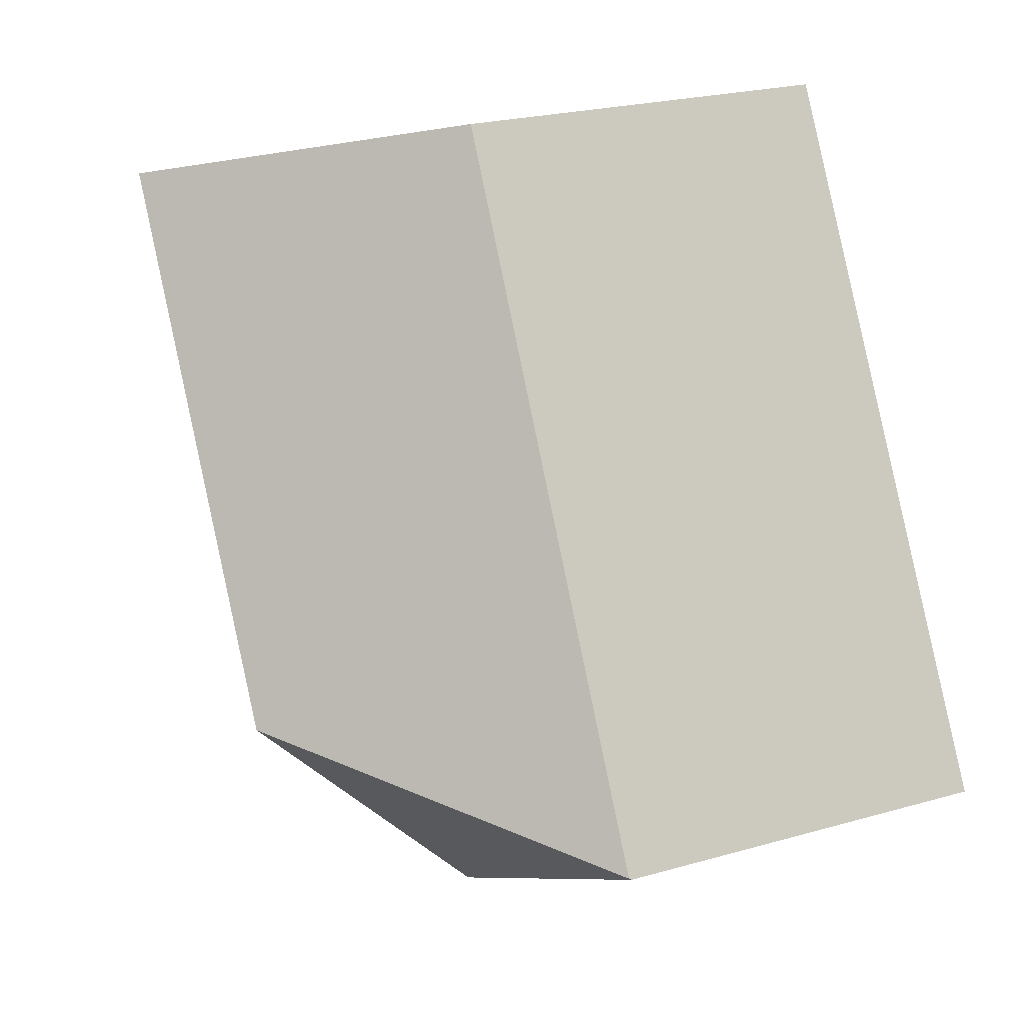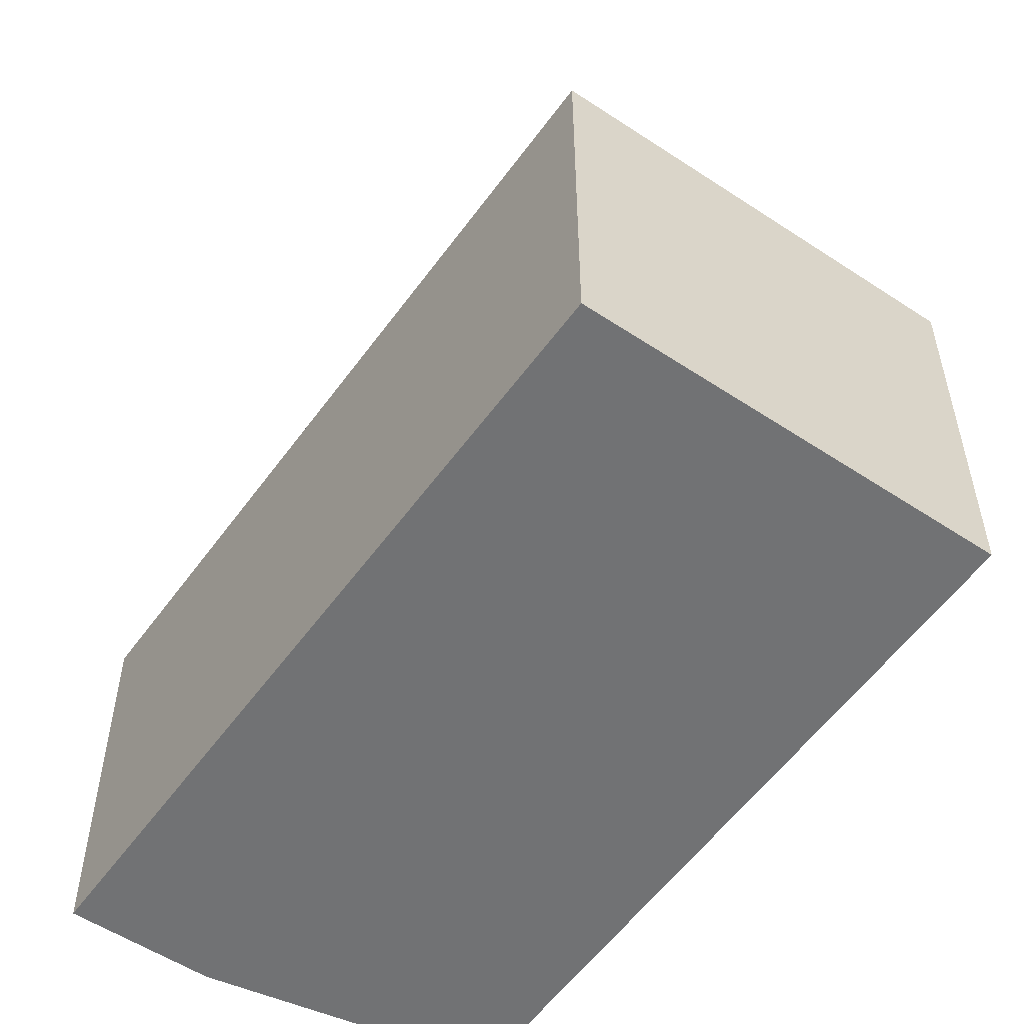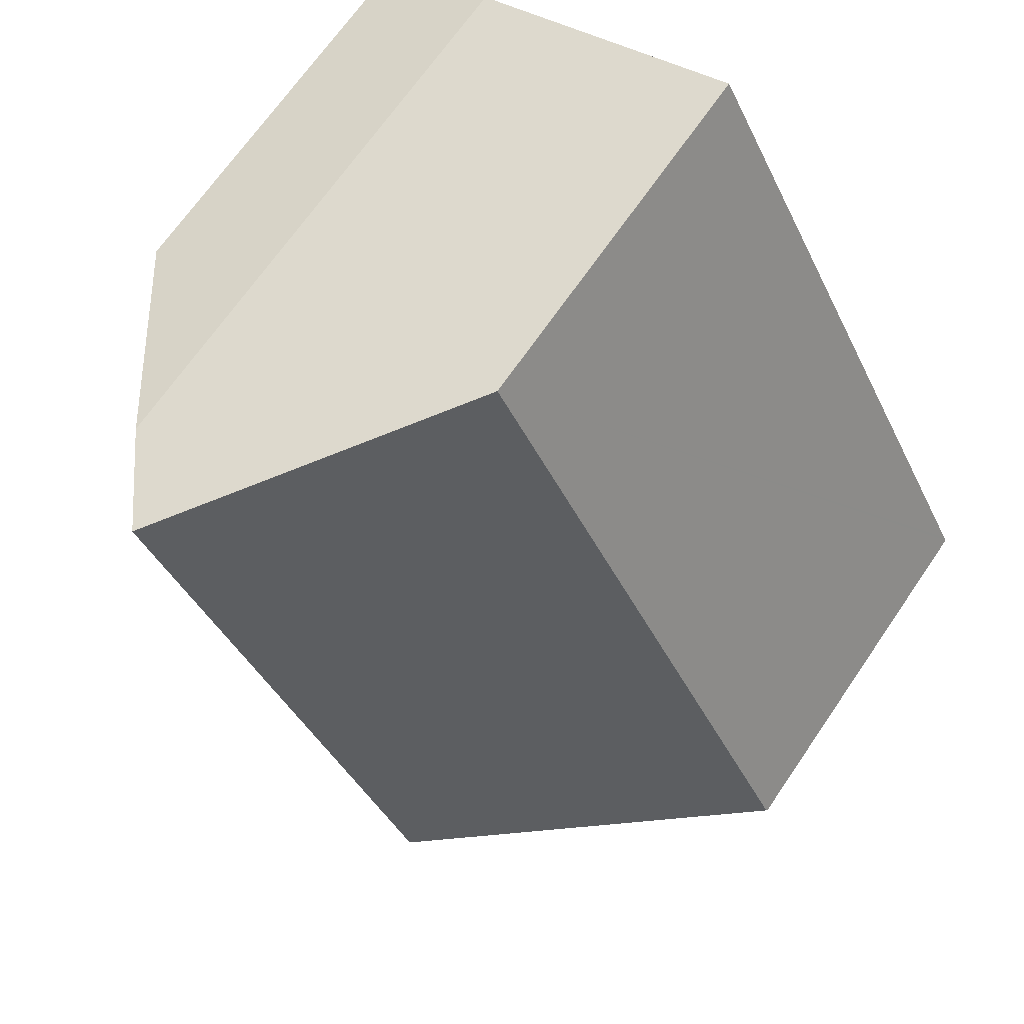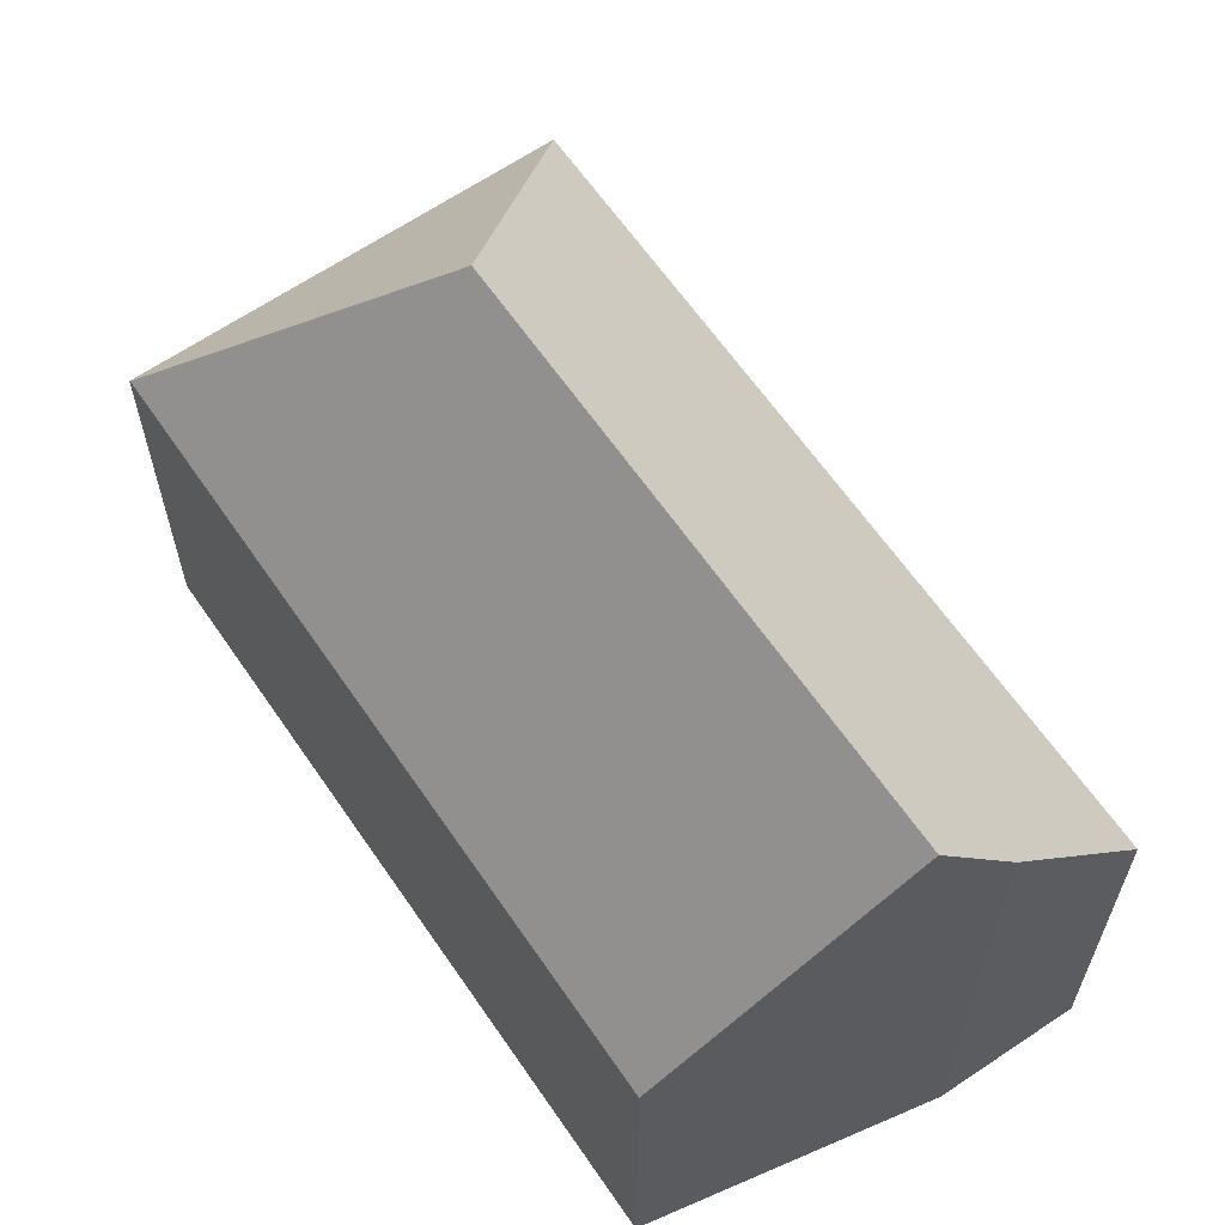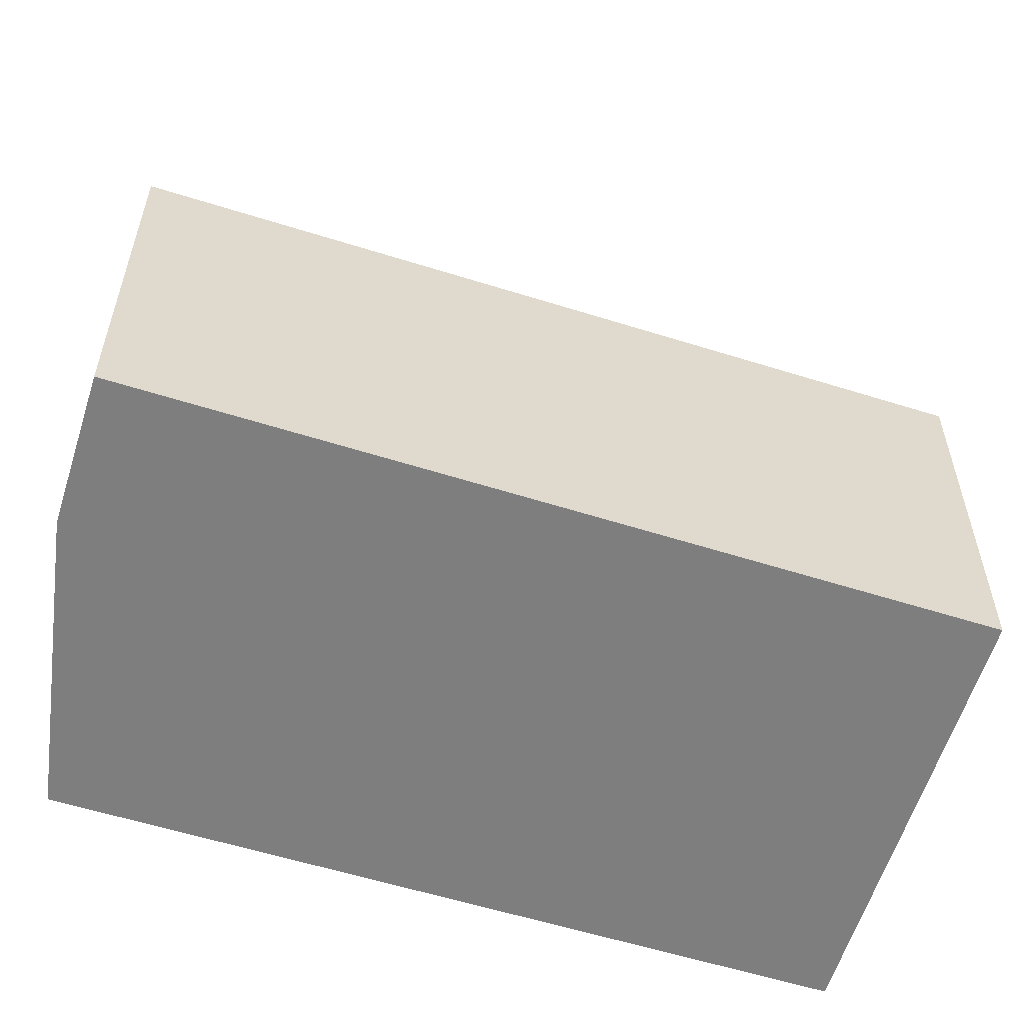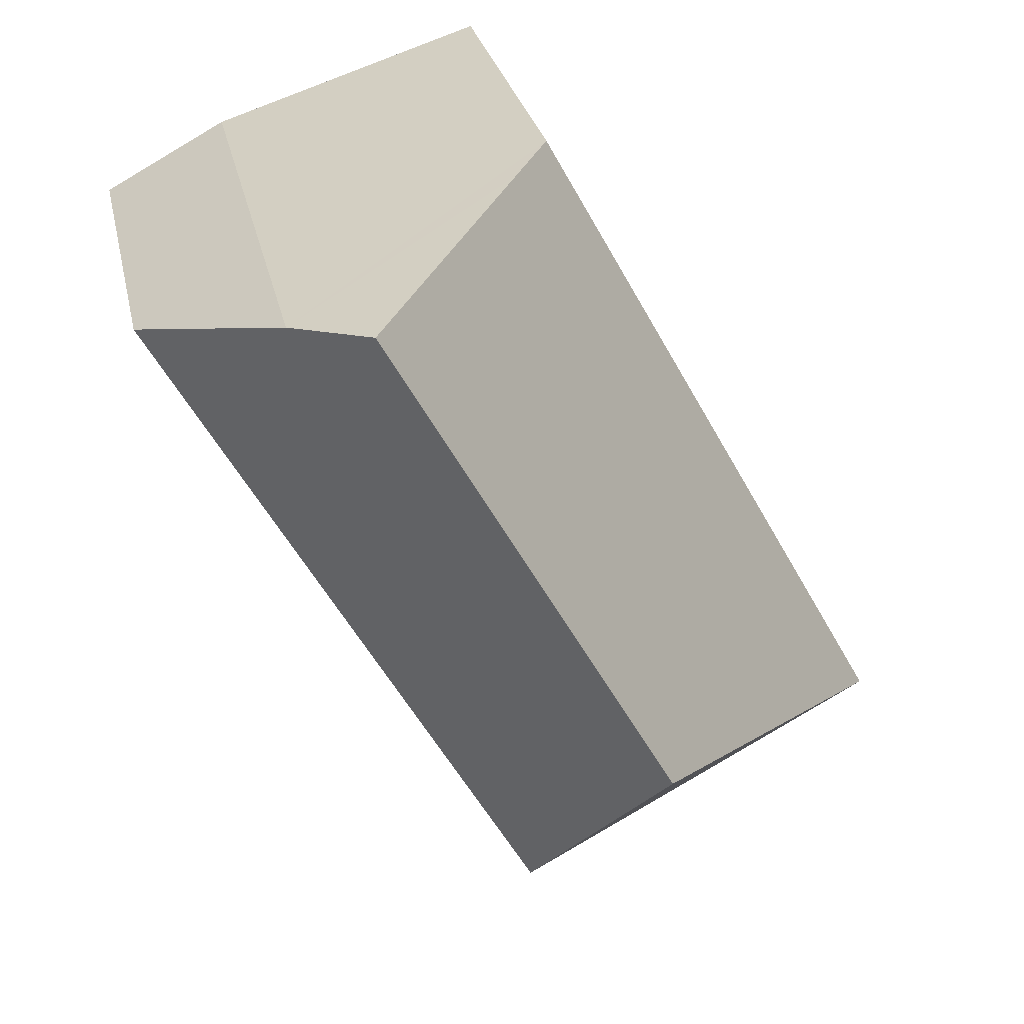
<metadata>
{"format":"obj","ext":"obj","renderer":"f3d","projection":"perspective","resolution":1024,"background":"white","views":[{"elev":23.2,"azim":-115.9,"up":"+Z"},{"elev":-55.4,"azim":173.9,"up":"+Y"},{"elev":68.0,"azim":-145.7,"up":"+Z"},{"elev":64.3,"azim":-5.6,"up":"+Y"},{"elev":-59.4,"azim":101.3,"up":"+Y"},{"elev":28.1,"azim":168.2,"up":"+Z"}]}
</metadata>
<code>
v  7.09 16.01 2.061
v  14.4 9.442 4.435
v  9.117 9.443 -5.019
v  13.54 16.01 13.59
v  18.11 9.443 11.07
v  18.68 9.443 12.08
v  15.58 13.88 13.76
v  13.93 16.01 14.3
v  0.02 9.495 0.036
v  0 9.443 5.782e-16
v  0.068 9.494 0.124
v  8.8 9.355 15.96
v  9.804 10.66 15.64
v  0 0 0
v  0.068 -7.593e-18 0.124
v  8.8 -9.776e-16 15.96
v  0.02 -2.204e-18 0.036
v  15.58 -8.426e-16 13.76
v  9.804 -9.576e-16 15.64
v  13.93 -8.754e-16 14.3
v  18.68 -7.396e-16 12.08
v  18.11 -6.776e-16 11.07
v  14.4 -2.716e-16 4.435
v  9.117 3.073e-16 -5.019
g defaultobject
f 1 2 3
f 2 1 4
f 2 4 5
f 5 4 6
f 6 4 7
f 7 4 8
f 9 3 10
f 3 9 1
f 11 1 9
f 1 11 12
f 1 12 4
f 4 12 13
f 4 13 8
f 10 11 9
f 11 10 12
f 12 10 14
f 12 14 15
f 12 15 16
f 15 14 17
f 13 7 8
f 7 13 12
f 7 12 18
f 18 12 16
f 18 16 19
f 18 19 20
f 18 6 7
f 6 18 21
f 21 5 6
f 5 21 2
f 2 21 3
f 3 21 22
f 3 22 23
f 3 23 24
f 24 10 3
f 10 24 14
f 15 19 16
f 19 15 20
f 20 15 18
f 18 15 21
f 21 15 22
f 22 15 23
f 23 15 24
f 24 15 17
f 24 17 14

</code>
